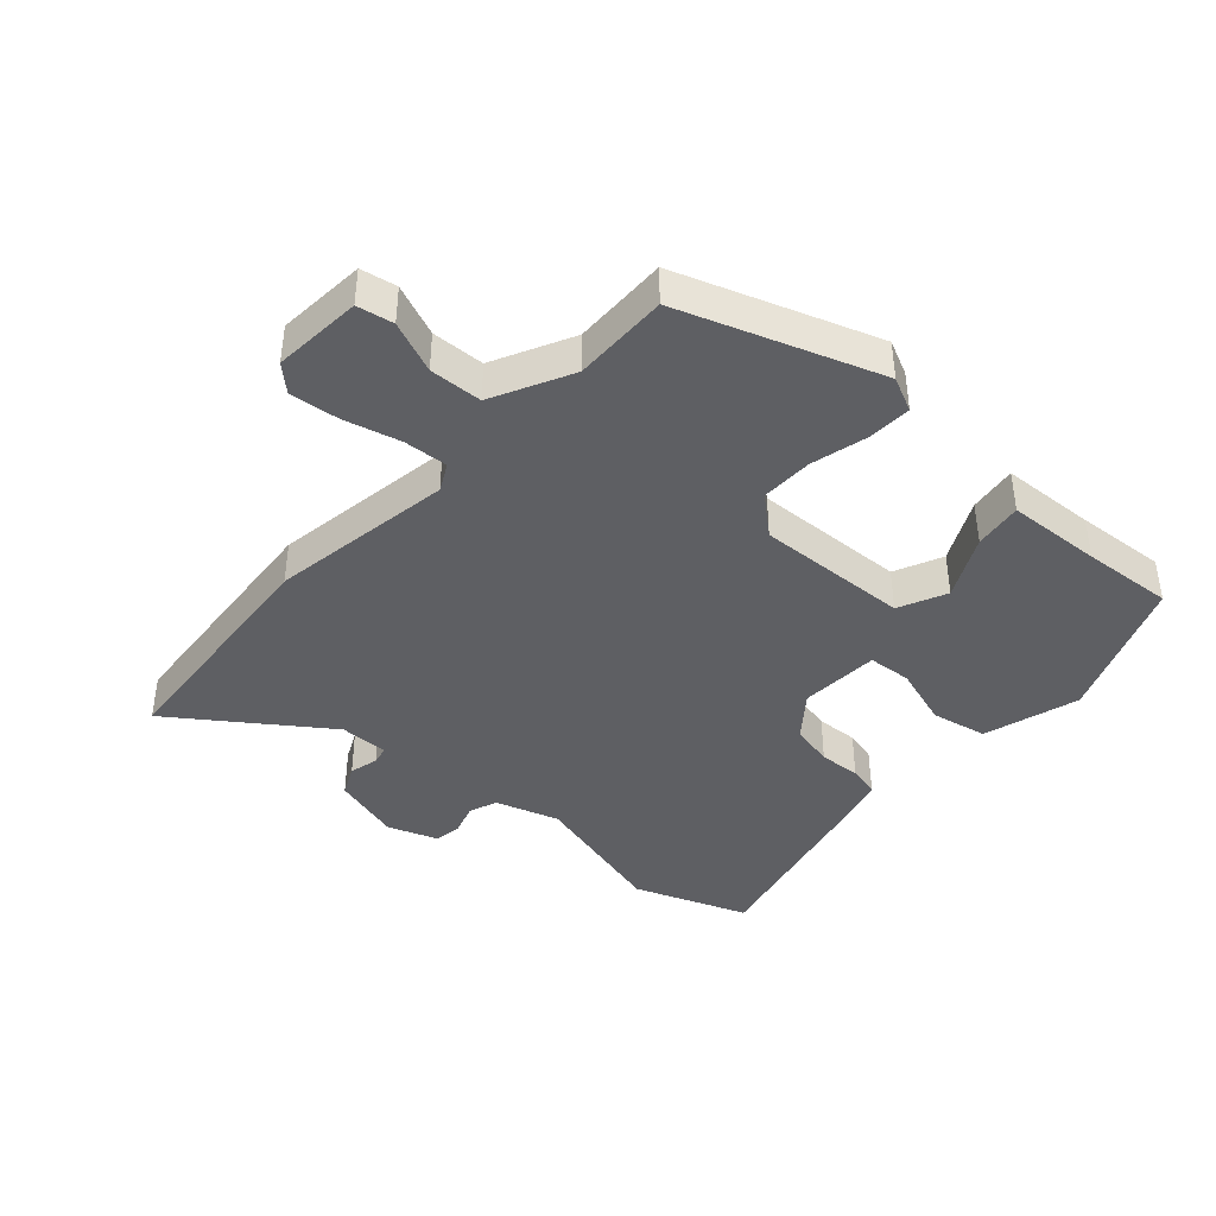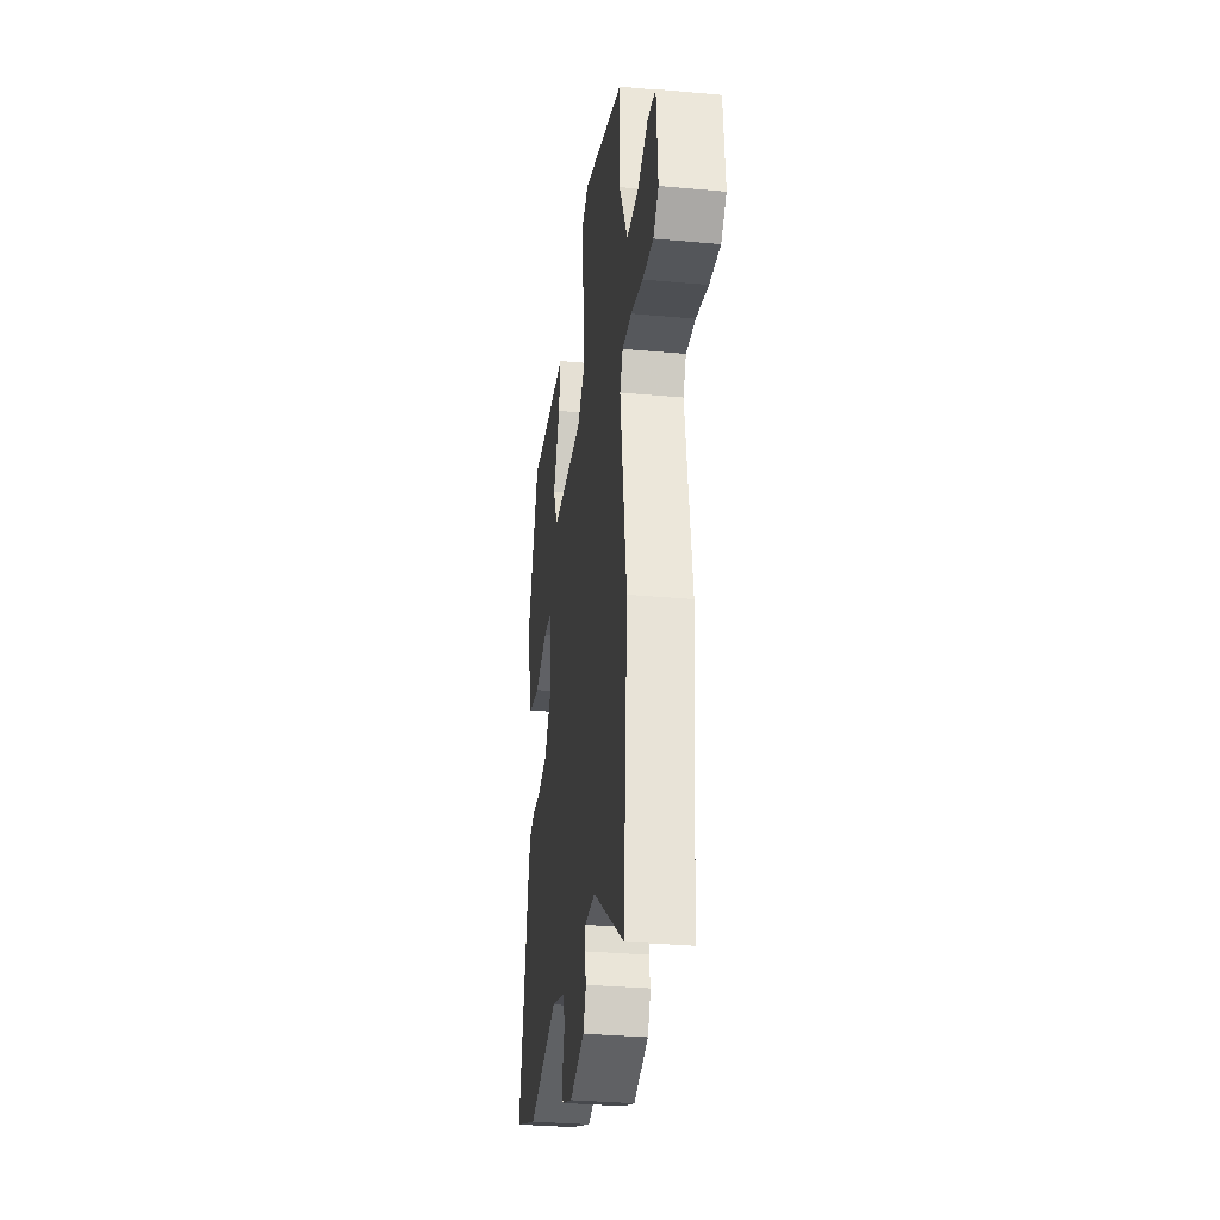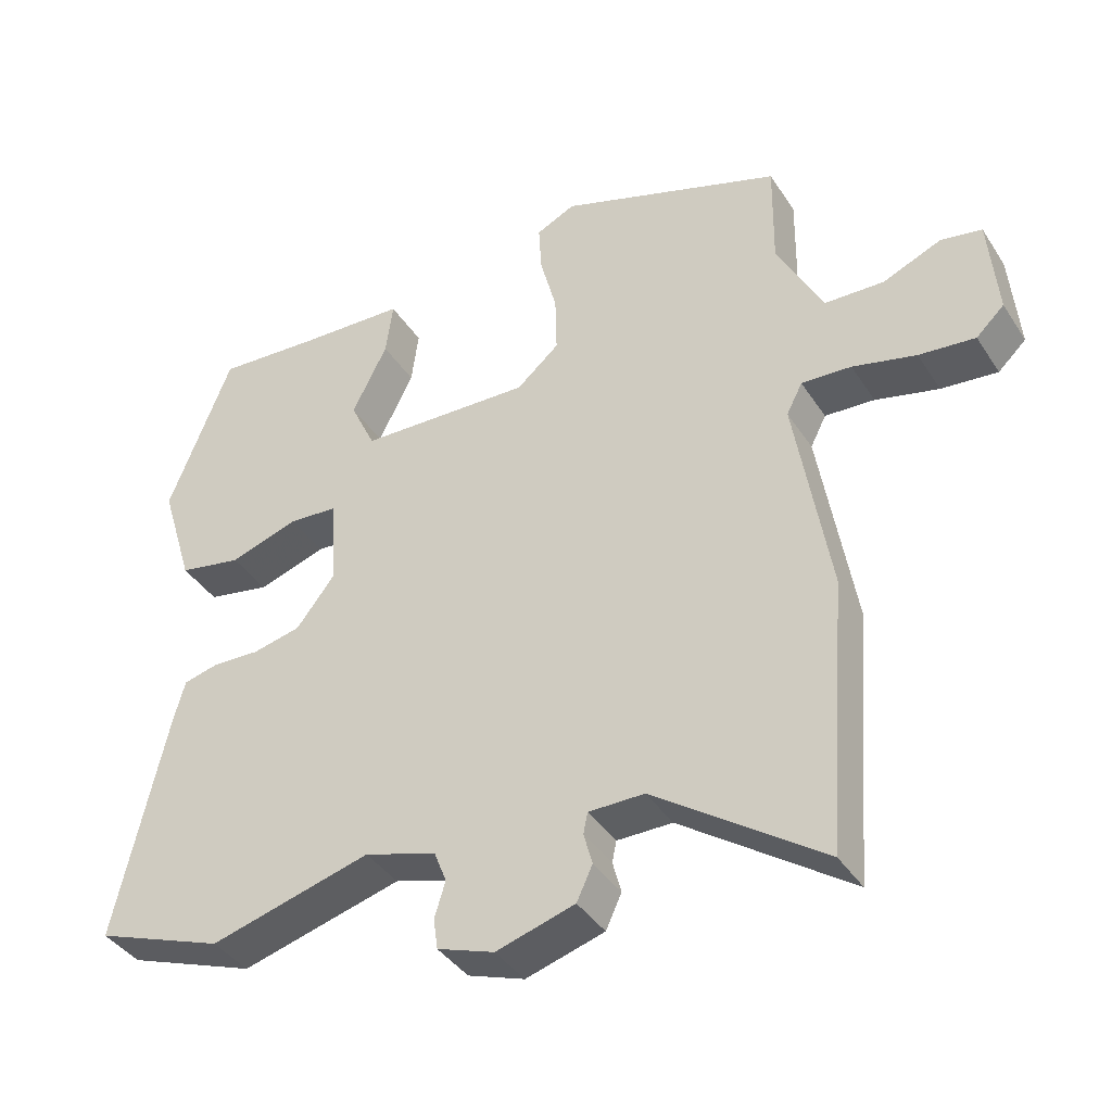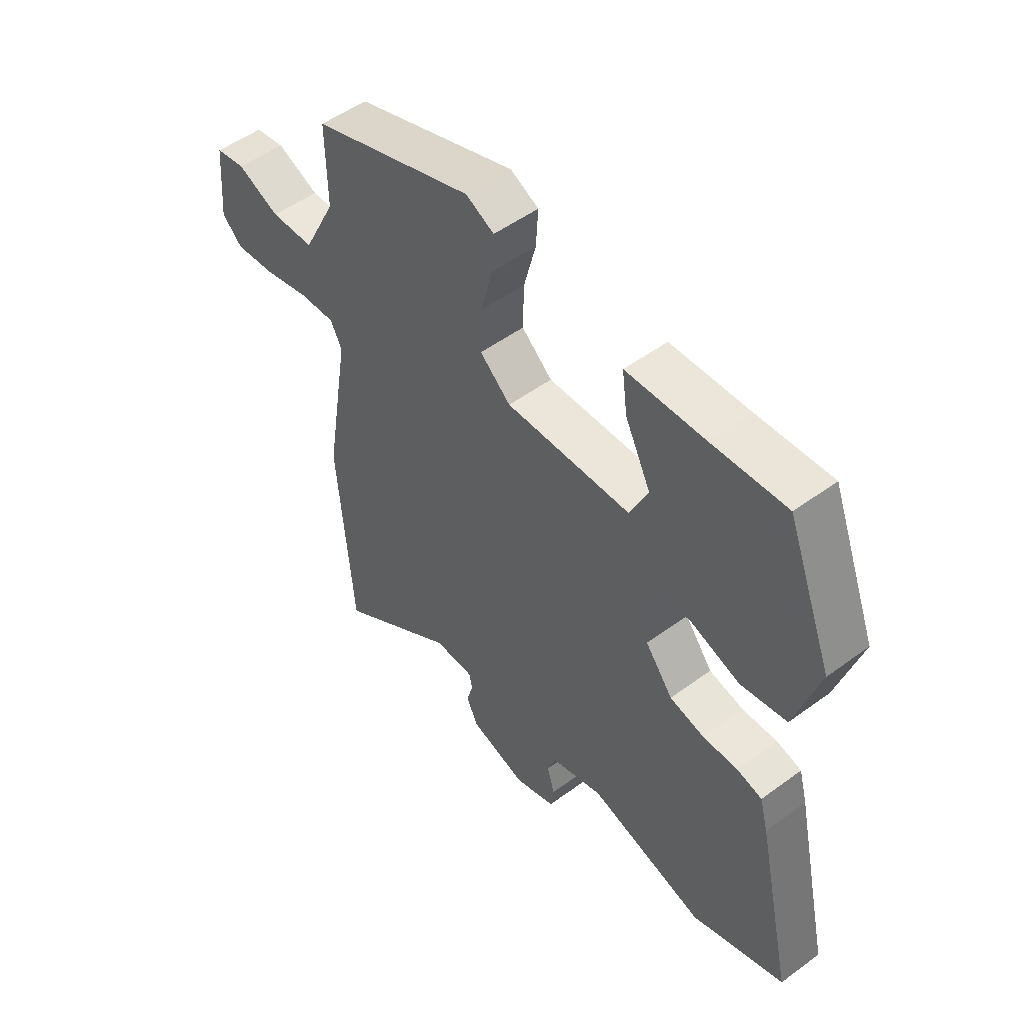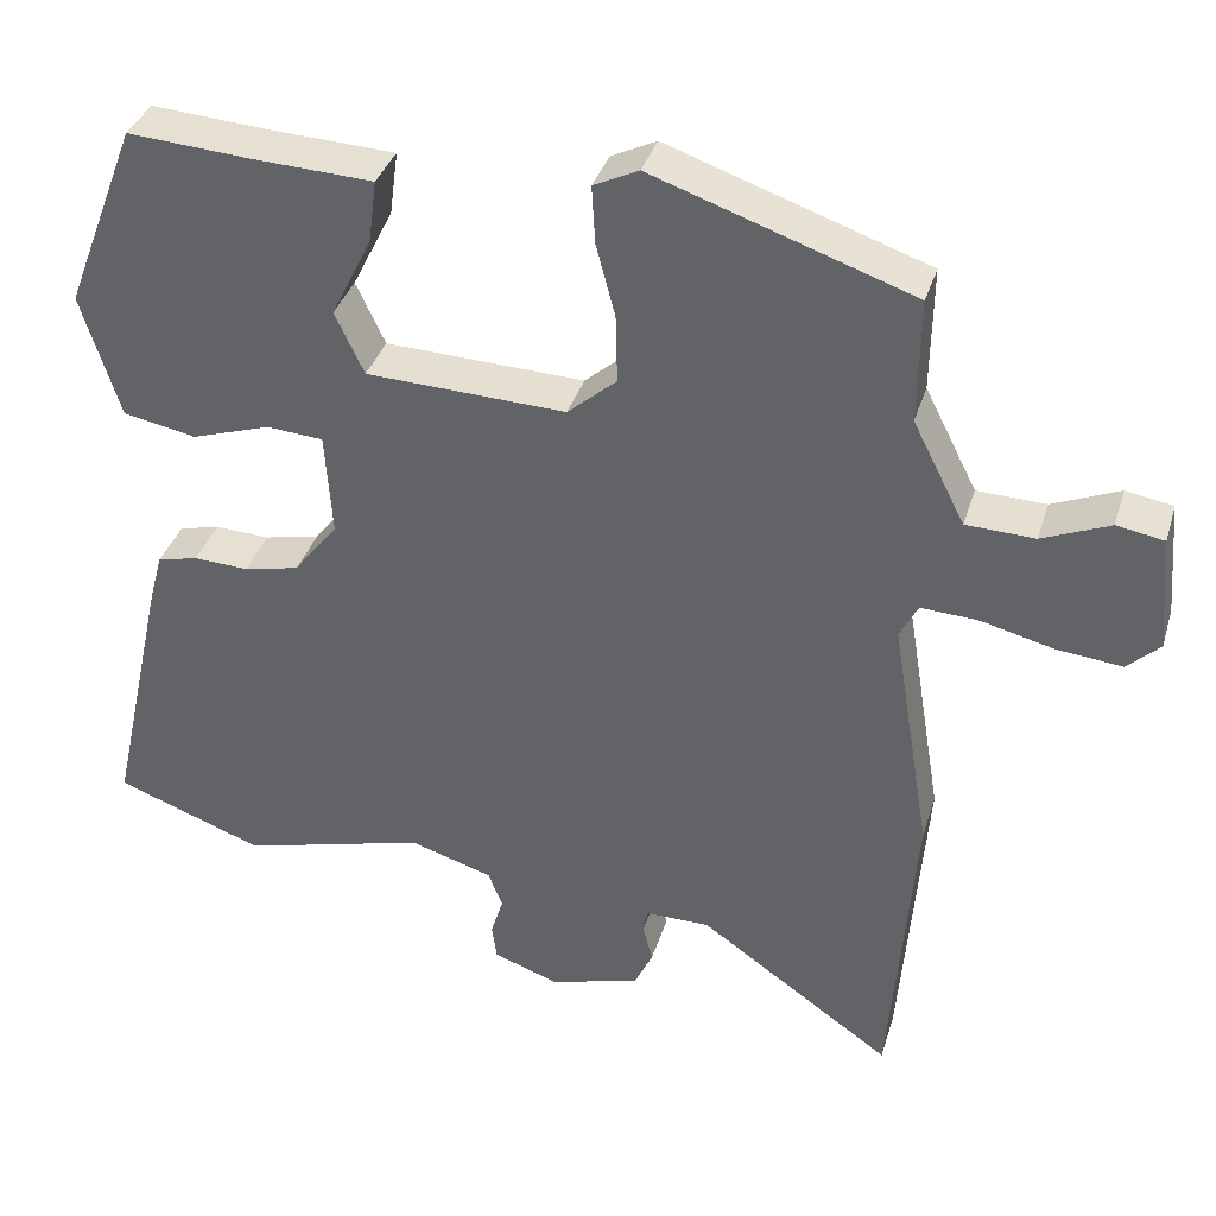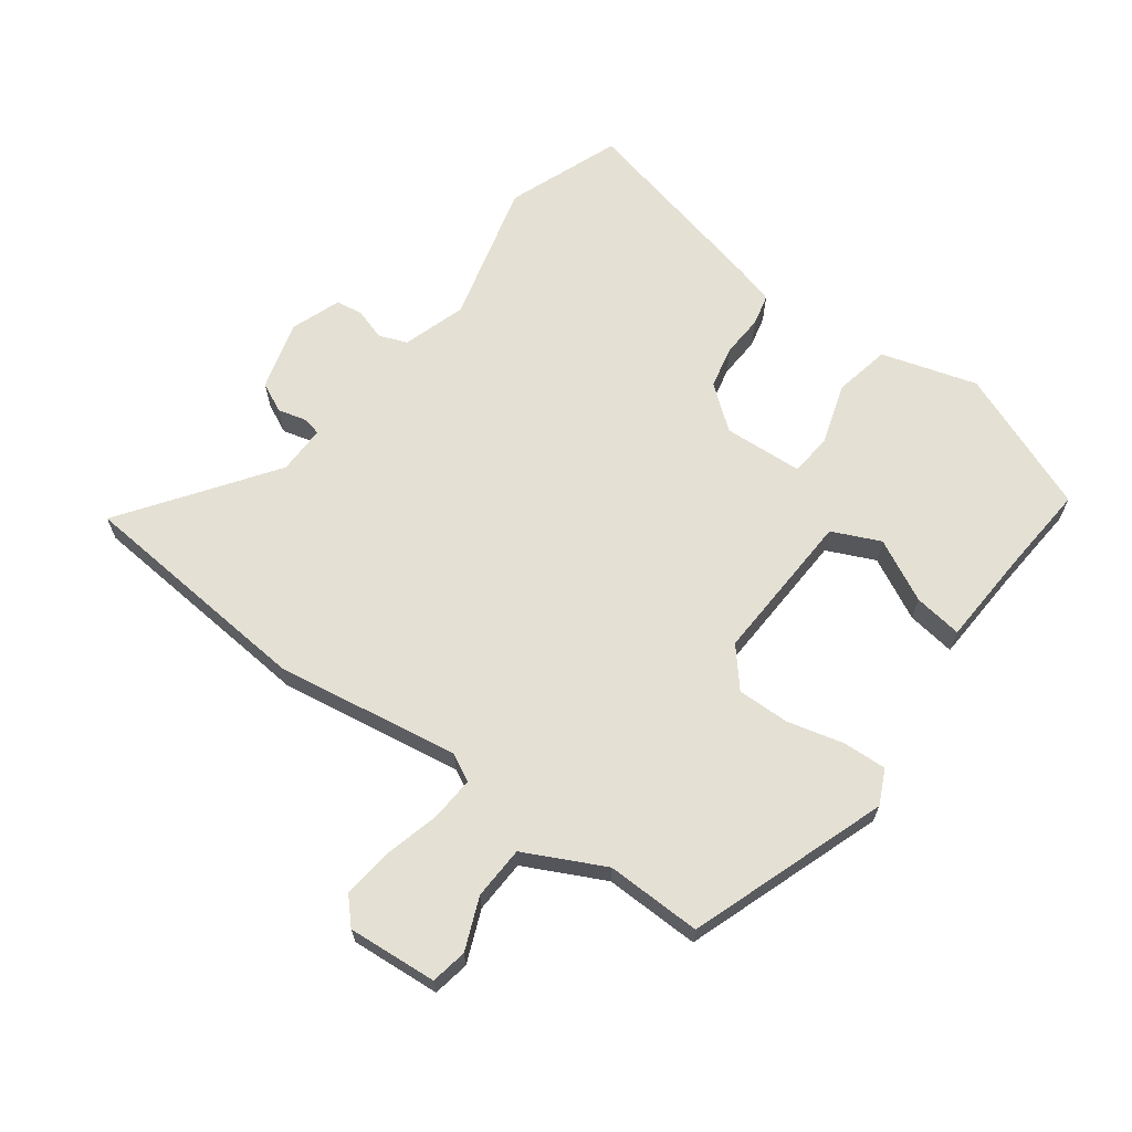
<metadata>
{"format":"obj","ext":"obj","renderer":"f3d","projection":"perspective","resolution":1024,"background":"white","views":[{"elev":-41.3,"azim":-41.6,"up":"+Y"},{"elev":-31.5,"azim":-97.4,"up":"+Z"},{"elev":-39.6,"azim":-150.2,"up":"+Z"},{"elev":51.5,"azim":51.4,"up":"+Z"},{"elev":36.3,"azim":-163.7,"up":"+Z"},{"elev":65.5,"azim":-53.1,"up":"+Y"}]}
</metadata>
<code>
v 0.435 0.07 0.474
v 0.523 0.07 0.249
v 0.477 0.07 0.099
v 0.389 0.07 0.082
v 0.294 0.07 0.113
v 0.226 0.07 0.108
v 0.218 0.07 -0.017
v 0.271 0.07 -0.085
v 0.338 0.07 -0.1
v 0.404 0.07 -0.097
v 0.453 0.07 -0.109
v 0.469 0.07 -0.168
v 0.54 0.07 -0.485
v 0.361 0.07 -0.551
v 0.138 0.07 -0.491
v 0.038 0.07 -0.522
v 0.021 0.07 -0.566
v 0.036 0.07 -0.615
v 0.03 0.07 -0.658
v -0.049 0.07 -0.686
v -0.158 0.07 -0.654
v -0.18 0.07 -0.607
v -0.168 0.07 -0.562
v -0.174 0.07 -0.533
v -0.251 0.07 -0.533
v -0.485 0.07 -0.697
v -0.514 0.07 -0.32
v -0.466 0.07 -0.031
v -0.488 0.07 0.012
v -0.557 0.07 0.008
v -0.645 0.07 -0.014
v -0.723 0.07 -0.022
v -0.762 0.07 0.015
v -0.75 0.07 0.155
v -0.693 0.07 0.165
v -0.612 0.07 0.131
v -0.529 0.07 0.134
v -0.466 0.07 0.258
v -0.468 0.07 0.408
v -0.157 0.07 0.515
v -0.103 0.07 0.489
v -0.107 0.07 0.42
v -0.13 0.07 0.332
v -0.132 0.07 0.25
v -0.073 0.07 0.199
v 0.167 0.07 0.208
v 0.202 0.07 0.283
v 0.153 0.07 0.381
v 0.143 0.07 0.457
v 0.292 0.07 0.464
v 0.435 0 0.474
v 0.523 0 0.249
v 0.477 0 0.099
v 0.389 0 0.082
v 0.294 0 0.113
v 0.226 0 0.108
v 0.218 0 -0.017
v 0.271 0 -0.085
v 0.338 0 -0.1
v 0.404 0 -0.097
v 0.453 0 -0.109
v 0.469 0 -0.168
v 0.54 0 -0.485
v 0.361 0 -0.551
v 0.138 0 -0.491
v 0.038 0 -0.522
v 0.021 0 -0.566
v 0.036 0 -0.615
v 0.03 0 -0.658
v -0.049 0 -0.686
v -0.158 0 -0.654
v -0.18 0 -0.607
v -0.168 0 -0.562
v -0.174 0 -0.533
v -0.251 0 -0.533
v -0.485 0 -0.697
v -0.514 0 -0.32
v -0.466 0 -0.031
v -0.488 0 0.012
v -0.557 0 0.008
v -0.645 0 -0.014
v -0.723 0 -0.022
v -0.762 0 0.015
v -0.75 0 0.155
v -0.693 0 0.165
v -0.612 0 0.131
v -0.529 0 0.134
v -0.466 0 0.258
v -0.468 0 0.408
v -0.157 0 0.515
v -0.103 0 0.489
v -0.107 0 0.42
v -0.13 0 0.332
v -0.132 0 0.25
v -0.073 0 0.199
v 0.167 0 0.208
v 0.202 0 0.283
v 0.153 0 0.381
v 0.143 0 0.457
v 0.292 0 0.464
f 47 48 49 50
f 3 4 5
f 2 3 5
f 1 2 5
f 50 1 5
f 47 50 5
f 46 47 5
f 45 46 5 6
f 41 42 43
f 40 41 43
f 39 40 43
f 38 39 43
f 37 38 43 44
f 34 35 36
f 33 34 36
f 32 33 36
f 31 32 36
f 30 31 36
f 29 30 36 37
f 37 44 45
f 29 37 45
f 28 29 45
f 45 6 7
f 28 45 7
f 27 28 7
f 26 27 7
f 25 26 7
f 21 22 23
f 20 21 23
f 19 20 23
f 18 19 23
f 17 18 23
f 16 17 23 24
f 13 14 15
f 12 13 15
f 11 12 15
f 10 11 15
f 9 10 15
f 16 24 25
f 15 16 25
f 9 15 25
f 8 9 25
f 7 8 25
f 100 99 98 97
f 55 54 53
f 55 53 52
f 55 52 51
f 55 51 100
f 55 100 97
f 55 97 96
f 56 55 96 95
f 93 92 91
f 93 91 90
f 93 90 89
f 93 89 88
f 94 93 88 87
f 86 85 84
f 86 84 83
f 86 83 82
f 86 82 81
f 86 81 80
f 87 86 80 79
f 95 94 87
f 95 87 79
f 95 79 78
f 57 56 95
f 57 95 78
f 57 78 77
f 57 77 76
f 57 76 75
f 73 72 71
f 73 71 70
f 73 70 69
f 73 69 68
f 73 68 67
f 74 73 67 66
f 65 64 63
f 65 63 62
f 65 62 61
f 65 61 60
f 65 60 59
f 75 74 66
f 75 66 65
f 75 65 59
f 75 59 58
f 75 58 57
f 1 51 52 2
f 2 52 53 3
f 3 53 54 4
f 4 54 55 5
f 5 55 56 6
f 6 56 57 7
f 7 57 58 8
f 8 58 59 9
f 9 59 60 10
f 10 60 61 11
f 11 61 62 12
f 12 62 63 13
f 13 63 64 14
f 14 64 65 15
f 15 65 66 16
f 16 66 67 17
f 17 67 68 18
f 18 68 69 19
f 19 69 70 20
f 20 70 71 21
f 21 71 72 22
f 22 72 73 23
f 23 73 74 24
f 24 74 75 25
f 25 75 76 26
f 26 76 77 27
f 27 77 78 28
f 28 78 79 29
f 29 79 80 30
f 30 80 81 31
f 31 81 82 32
f 32 82 83 33
f 33 83 84 34
f 34 84 85 35
f 35 85 86 36
f 36 86 87 37
f 37 87 88 38
f 38 88 89 39
f 39 89 90 40
f 40 90 91 41
f 41 91 92 42
f 42 92 93 43
f 43 93 94 44
f 44 94 95 45
f 45 95 96 46
f 46 96 97 47
f 47 97 98 48
f 48 98 99 49
f 49 99 100 50
f 50 100 51 1

</code>
